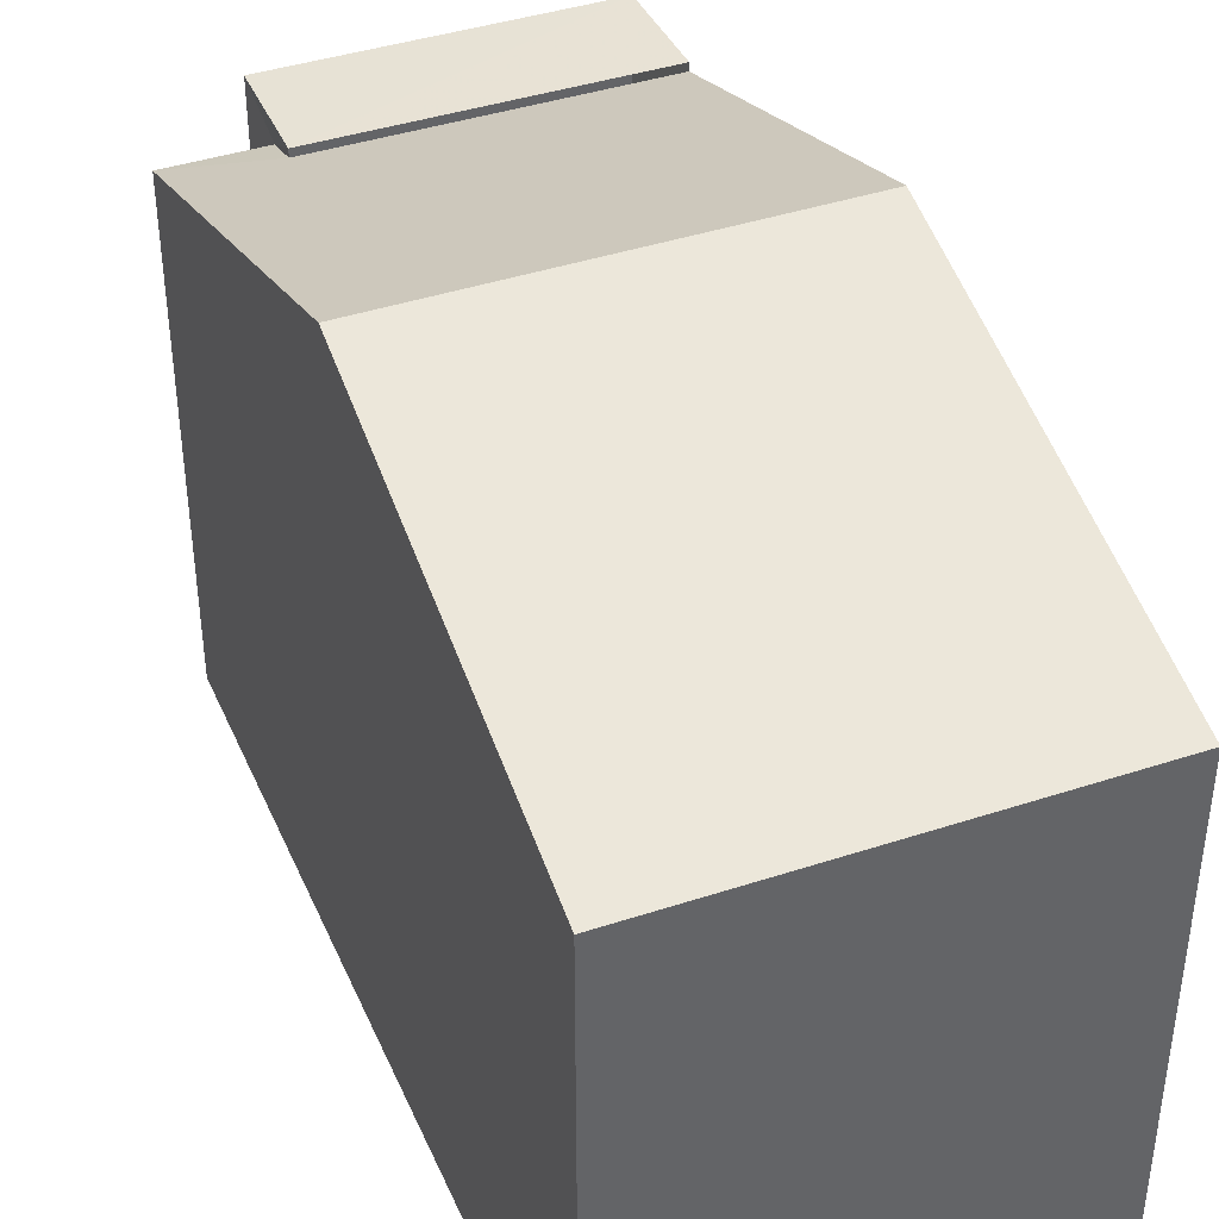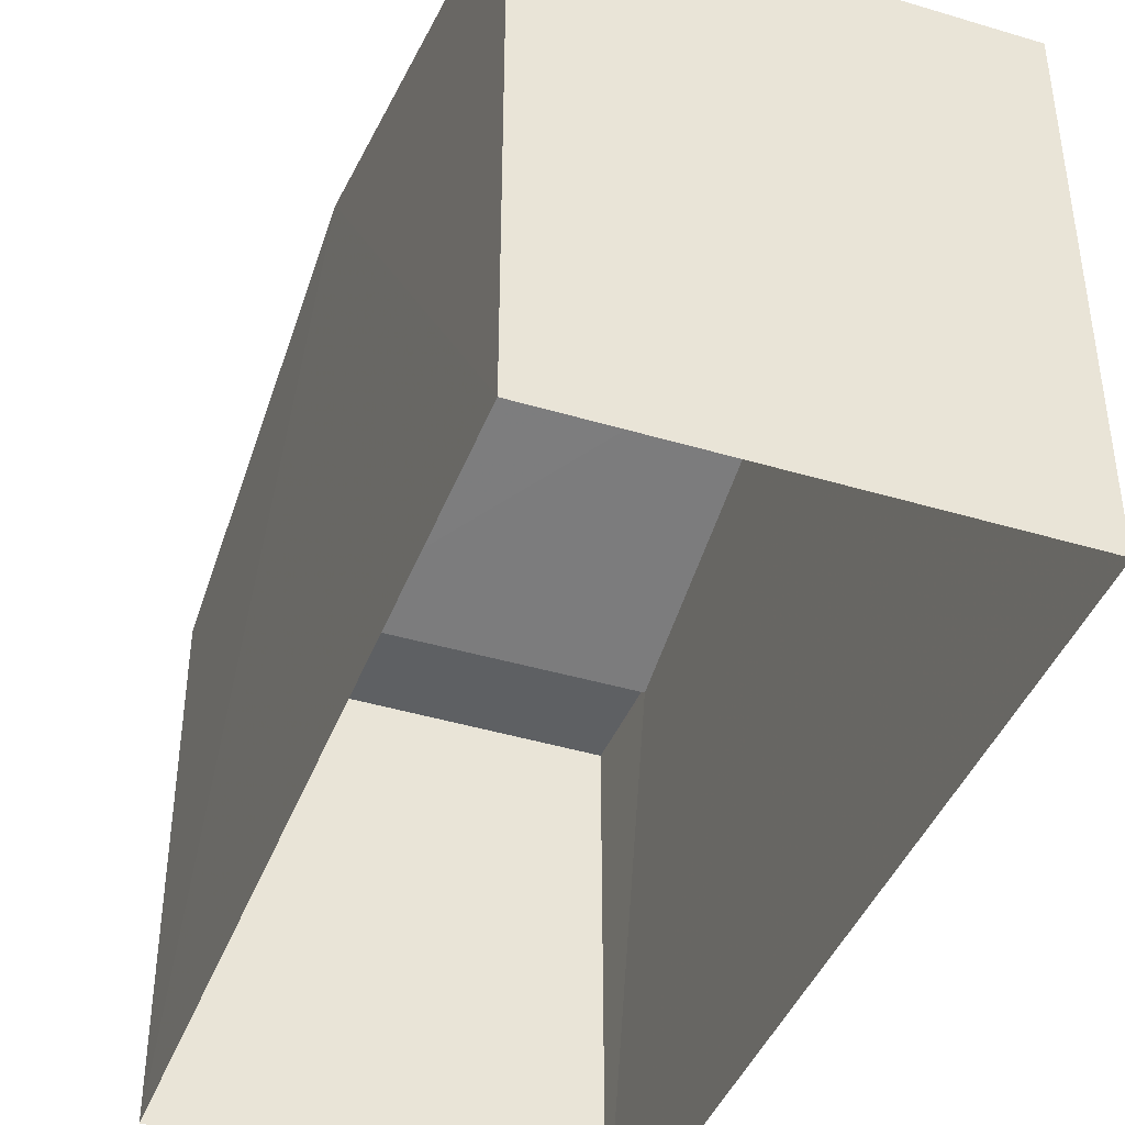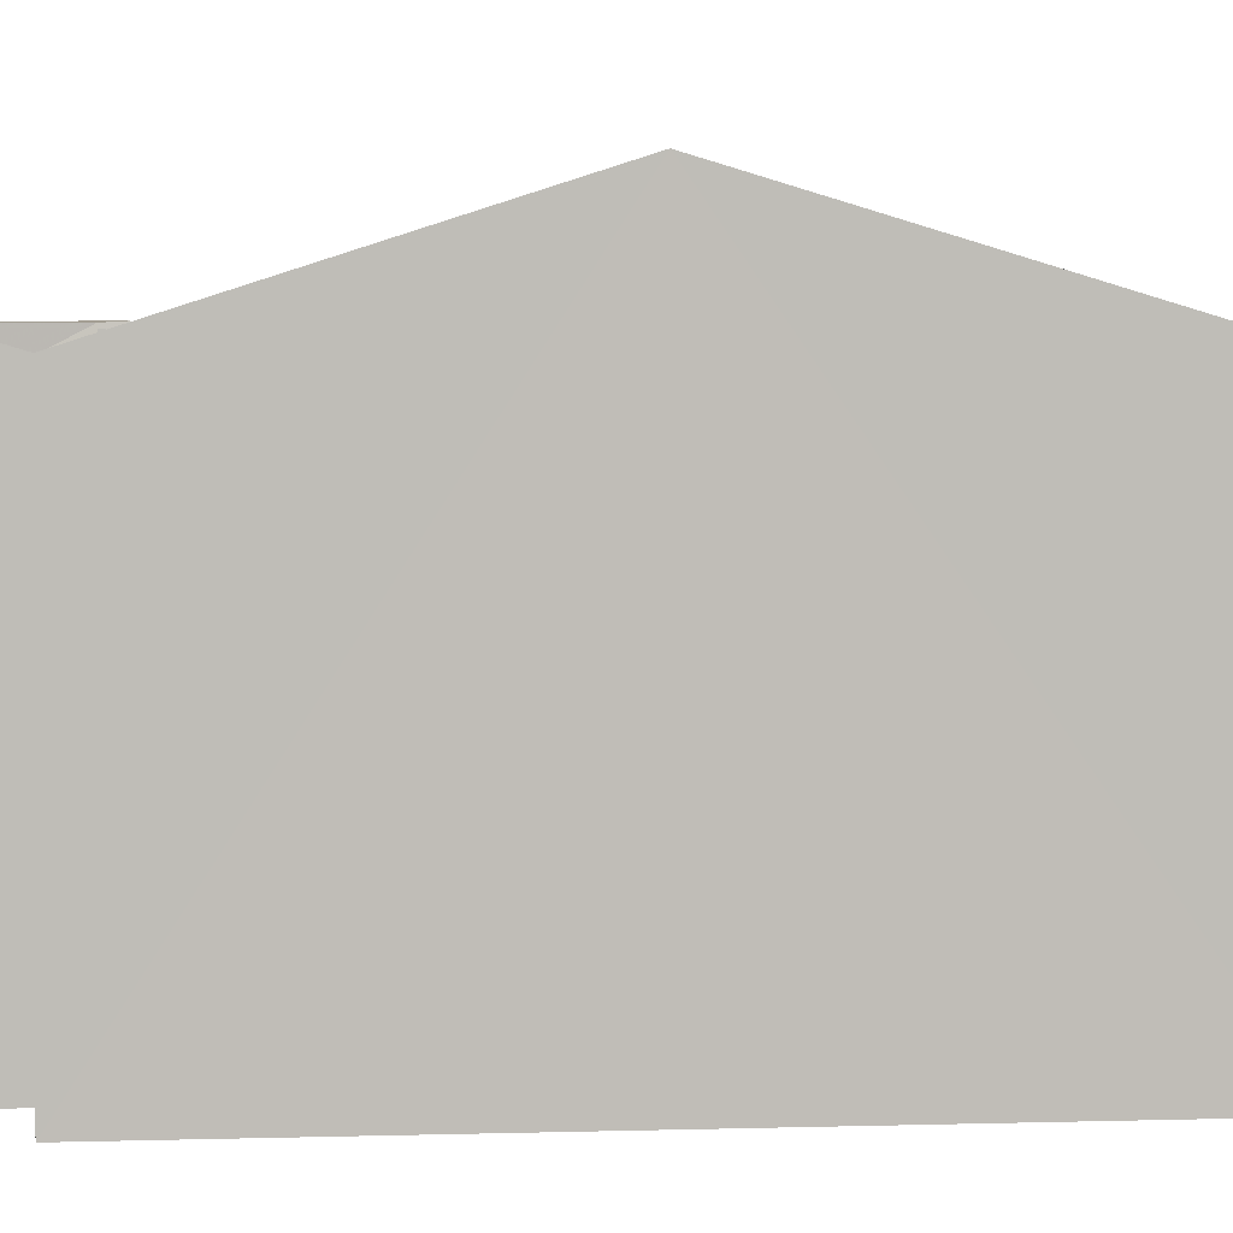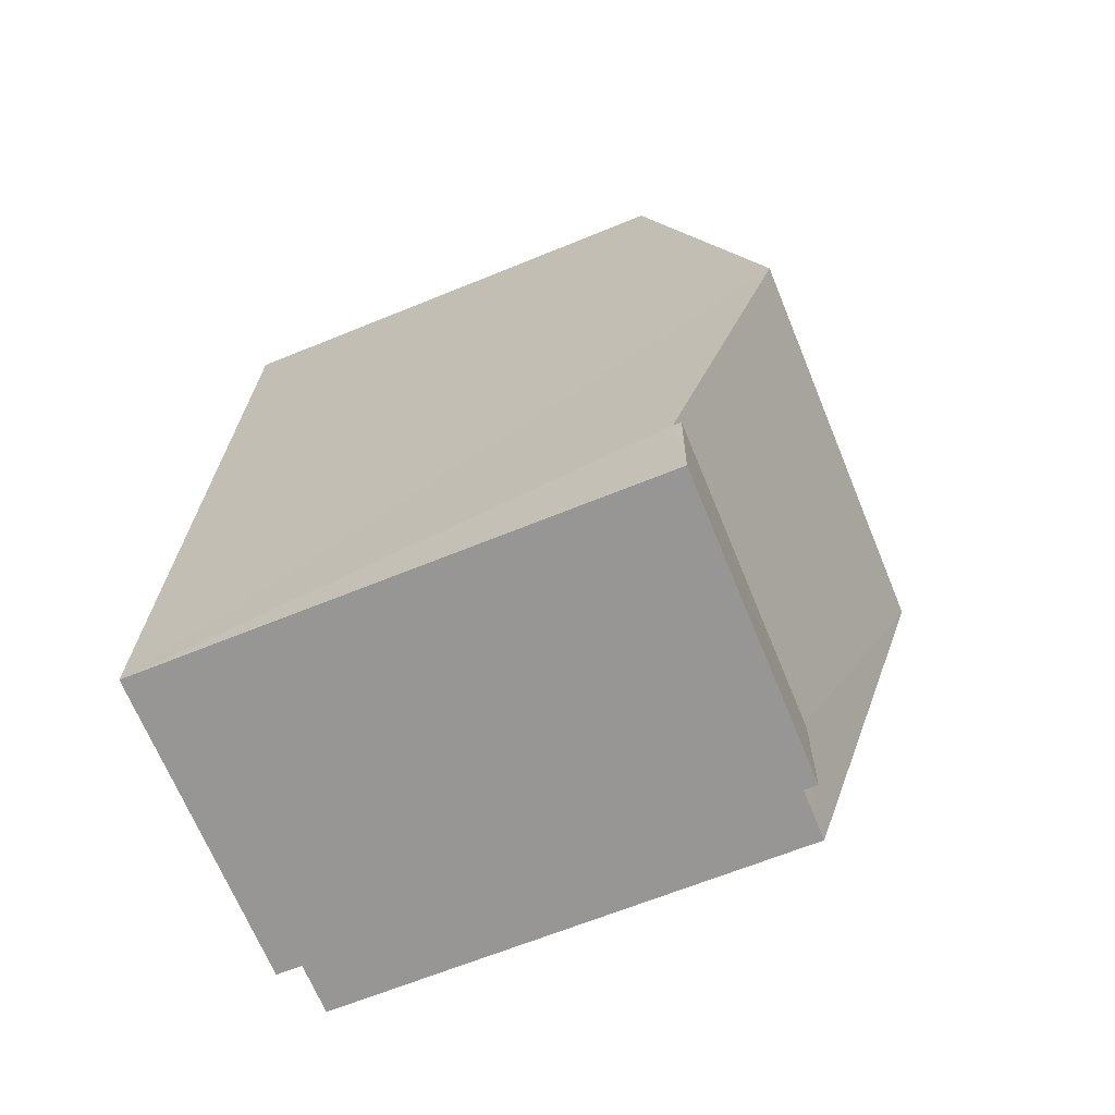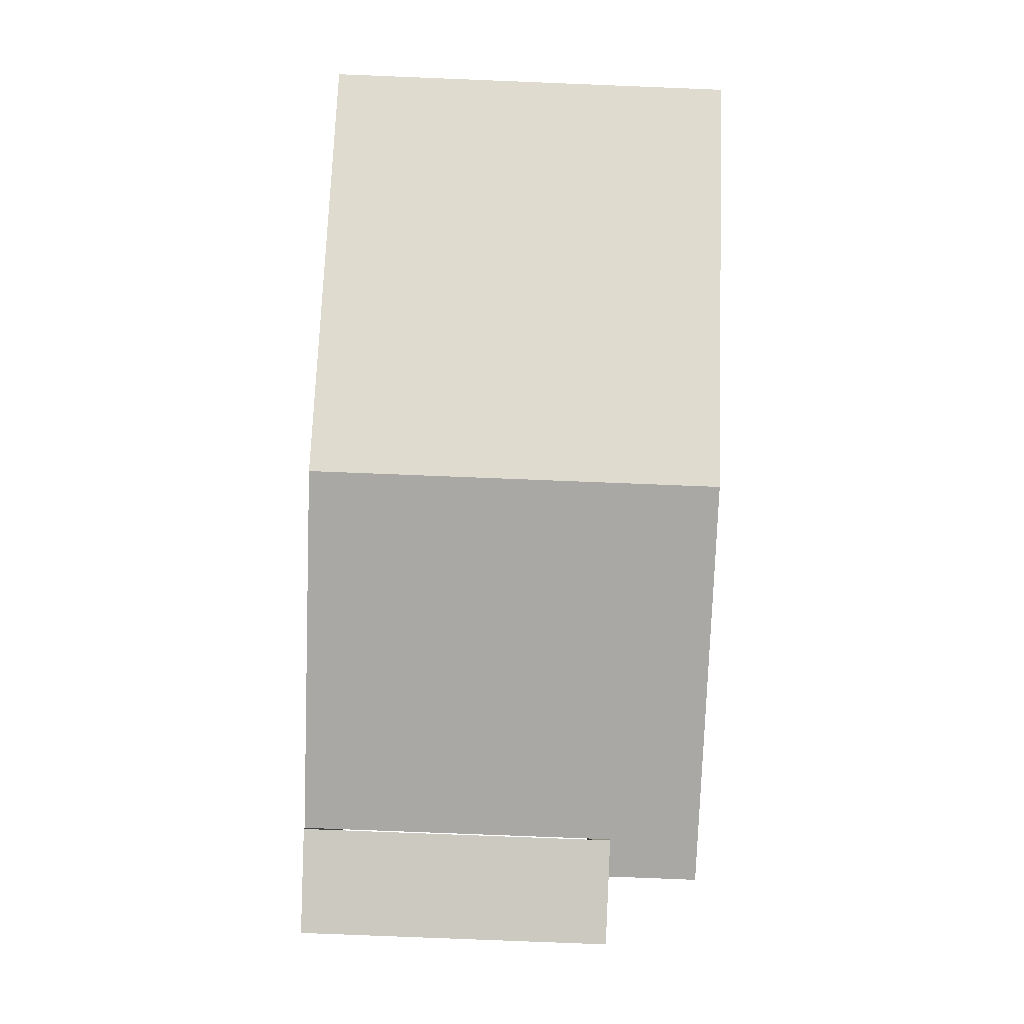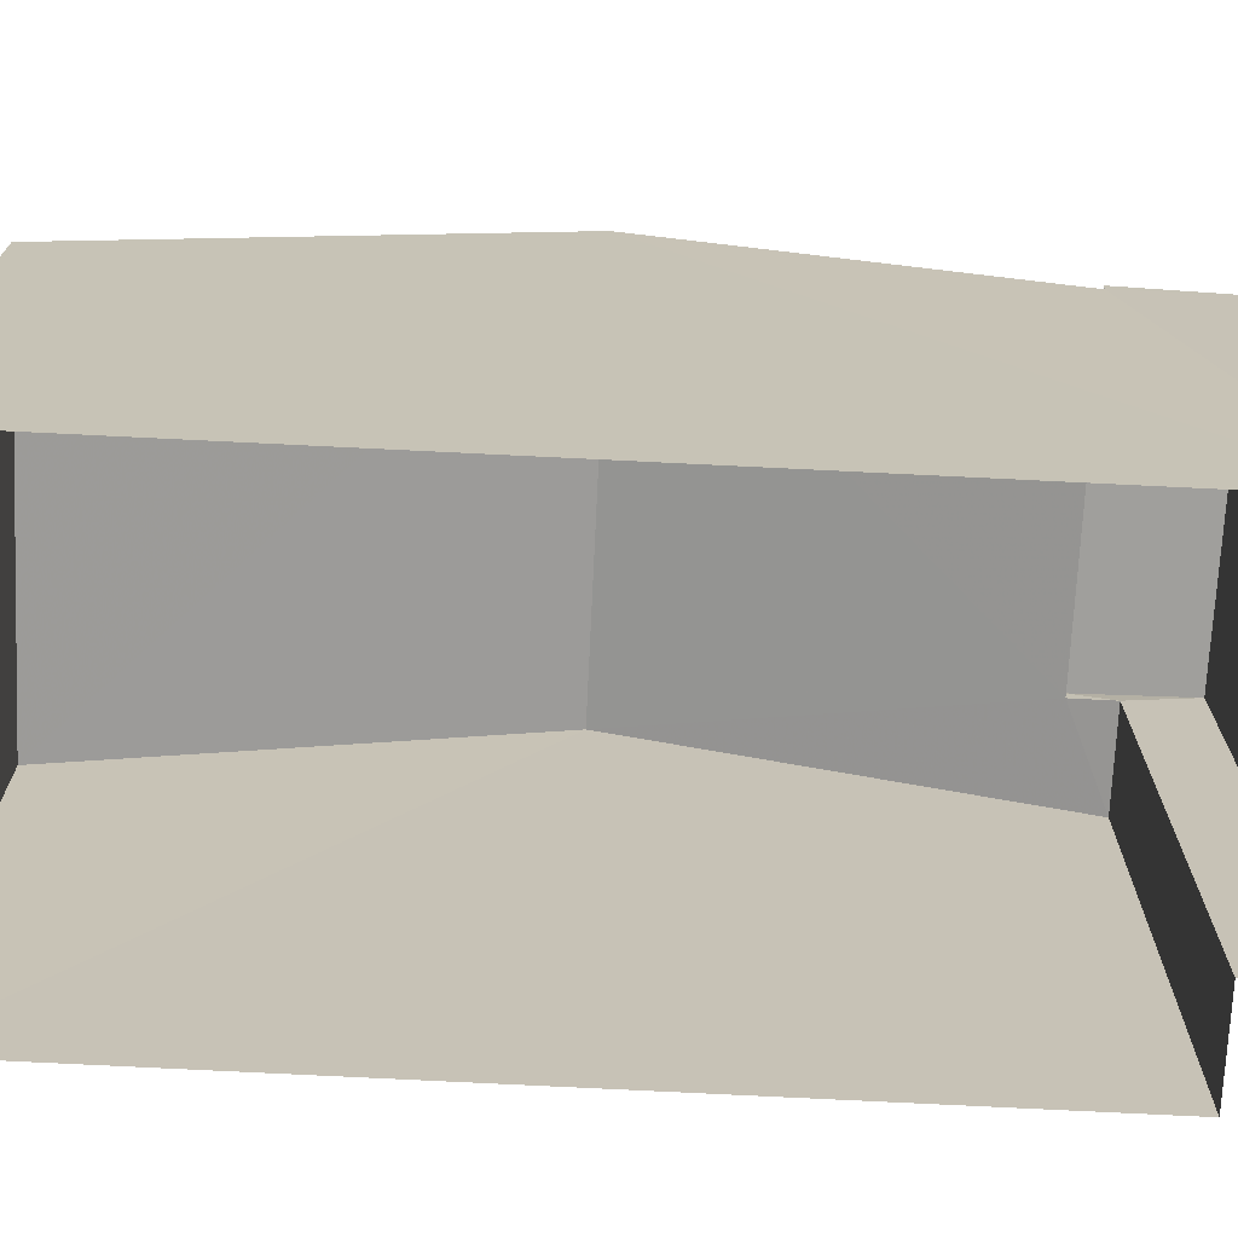
<metadata>
{"format":"obj","ext":"obj","renderer":"f3d","projection":"perspective","resolution":1024,"background":"white","views":[{"elev":40.5,"azim":155.7,"up":"+Z"},{"elev":-41.9,"azim":157.9,"up":"+Z"},{"elev":5.3,"azim":83.2,"up":"+Z"},{"elev":-65.8,"azim":-67.7,"up":"+Y"},{"elev":-2.8,"azim":-0.3,"up":"+Y"},{"elev":-71.2,"azim":-95.0,"up":"+Z"}]}
</metadata>
<code>
v -3.74e+05 -1.046e+05 23.01
v -3.74e+05 -1.046e+05 23.01
v -3.74e+05 -1.046e+05 23.01
v -3.74e+05 -1.046e+05 23.01
v -3.74e+05 -1.046e+05 23.01
v -3.74e+05 -1.046e+05 23.01
v -3.74e+05 -1.046e+05 29.8
v -3.74e+05 -1.046e+05 29.8
v -3.74e+05 -1.046e+05 29.8
v -3.74e+05 -1.046e+05 29.8
v -3.74e+05 -1.046e+05 29.54
v -3.74e+05 -1.046e+05 29.54
v -3.74e+05 -1.046e+05 31.24
v -3.74e+05 -1.046e+05 31.24
v -3.74e+05 -1.046e+05 29.7
v -3.74e+05 -1.046e+05 29.54
v -3.74e+05 -1.046e+05 29.7
v -3.74e+05 -1.046e+05 29.54
f 1 2 3
f 3 2 4
f 4 2 5
f 2 6 5
f 17 8 7
f 15 17 7
f 7 8 9
f 10 7 9
f 11 12 13
f 14 11 13
f 13 15 14
f 14 15 16
f 13 17 15
f 16 15 18
f 18 1 16
f 18 2 1
f 16 1 14
f 1 3 14
f 3 11 14
f 10 5 6
f 10 9 5
f 12 4 13
f 8 17 9
f 9 17 5
f 13 4 5
f 17 13 5
f 6 18 10
f 10 18 7
f 6 2 18
f 7 18 15
f 11 3 4
f 12 11 4

</code>
